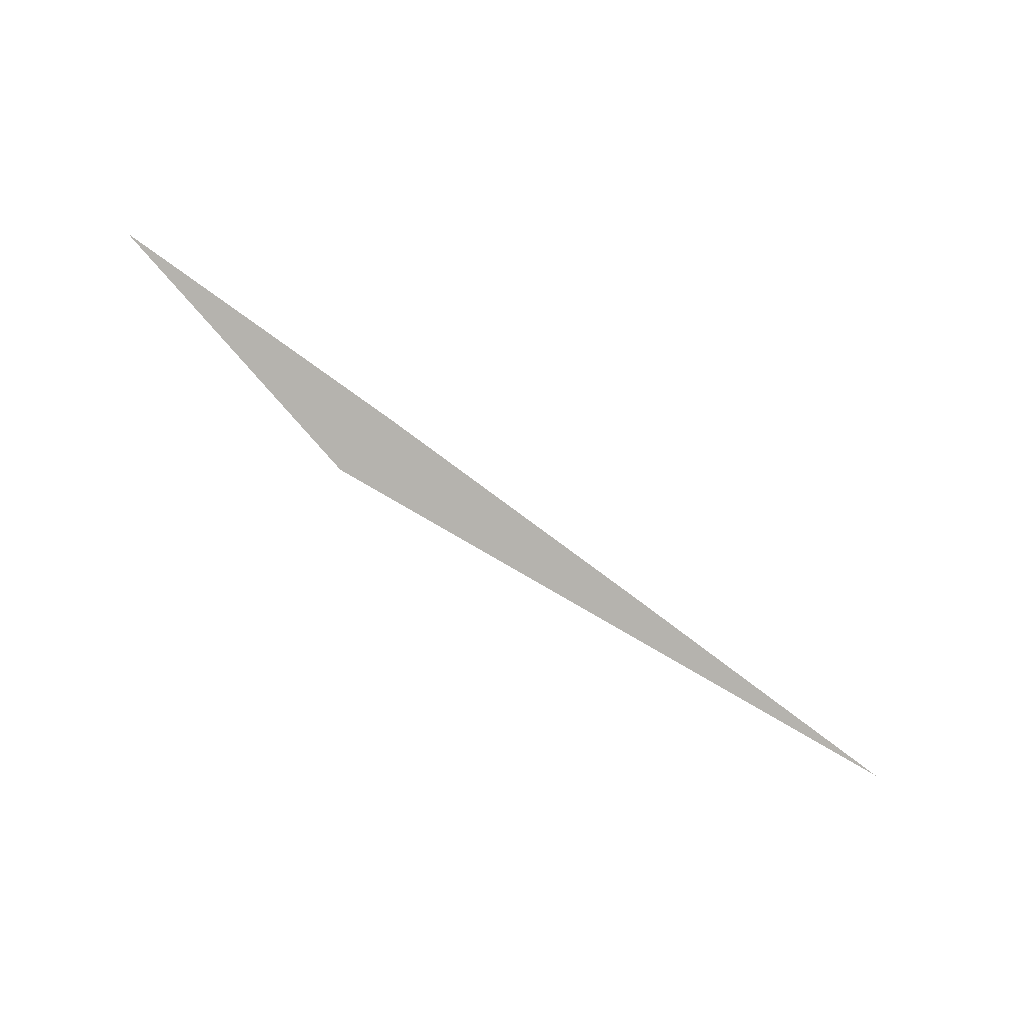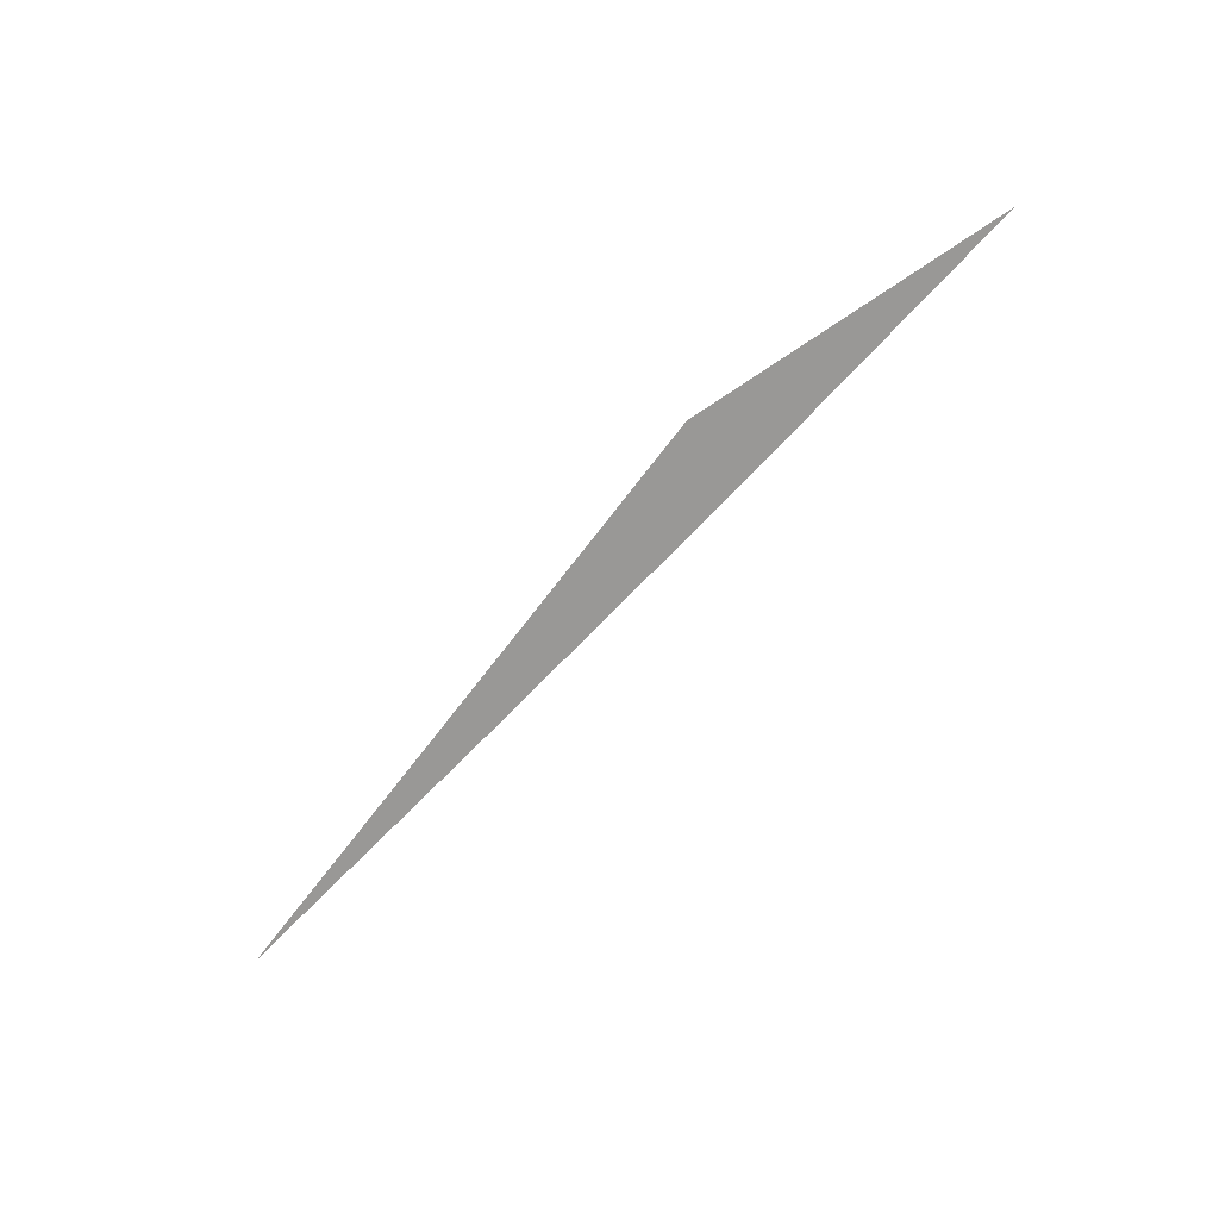
<metadata>
{"format":"obj","ext":"obj","renderer":"f3d","projection":"perspective","resolution":1024,"background":"white","views":[{"elev":-80.0,"azim":-5.2,"up":"+Y"},{"elev":-68.6,"azim":-102.0,"up":"+Y"}]}
</metadata>
<code>
o mesh59/mesh59-geometry#mesh59-geometry
v 0.3814 0.6871 0.4564
v 0.3808 0.6871 0.4558
v 0.3783 0.6871 0.4582
v 0.3874 0.6871 0.4527
v 0.3843 0.6871 0.4546
f 1 2 3
f 2 1 4
f 3 2 1
f 4 1 2
f 4 1 5
f 5 1 4

</code>
